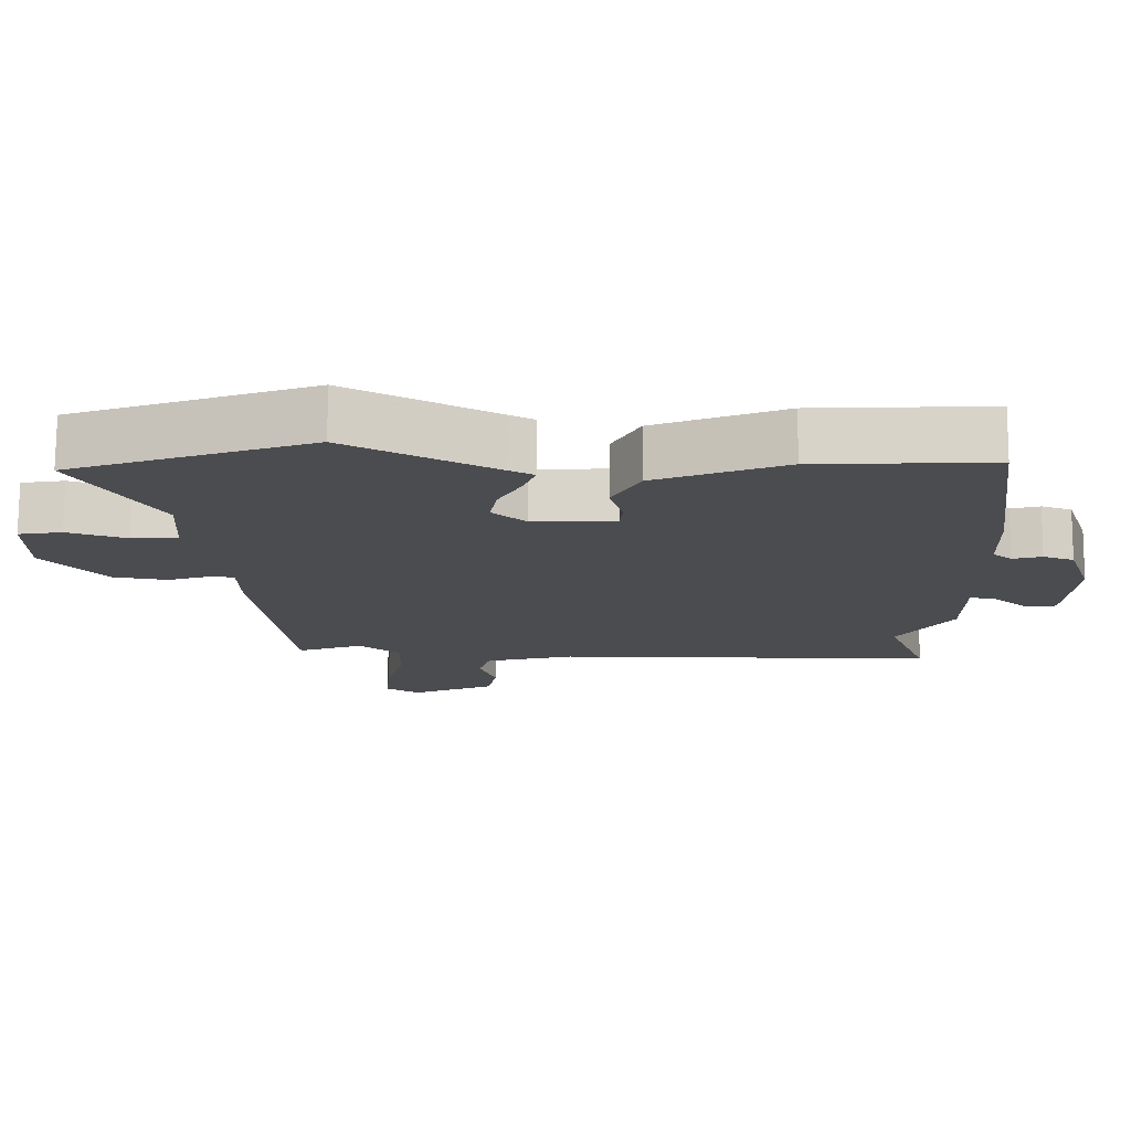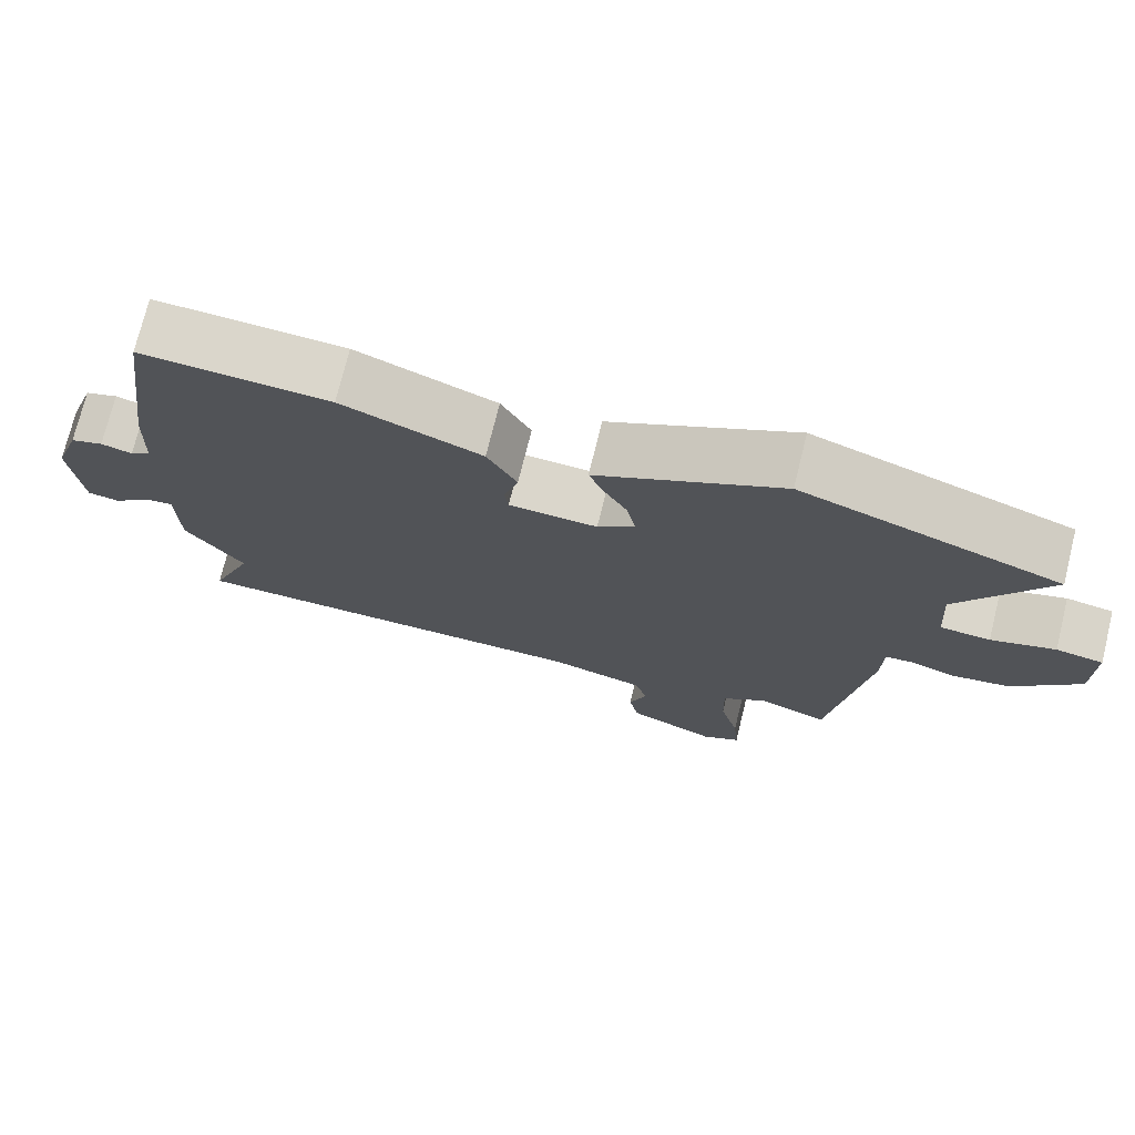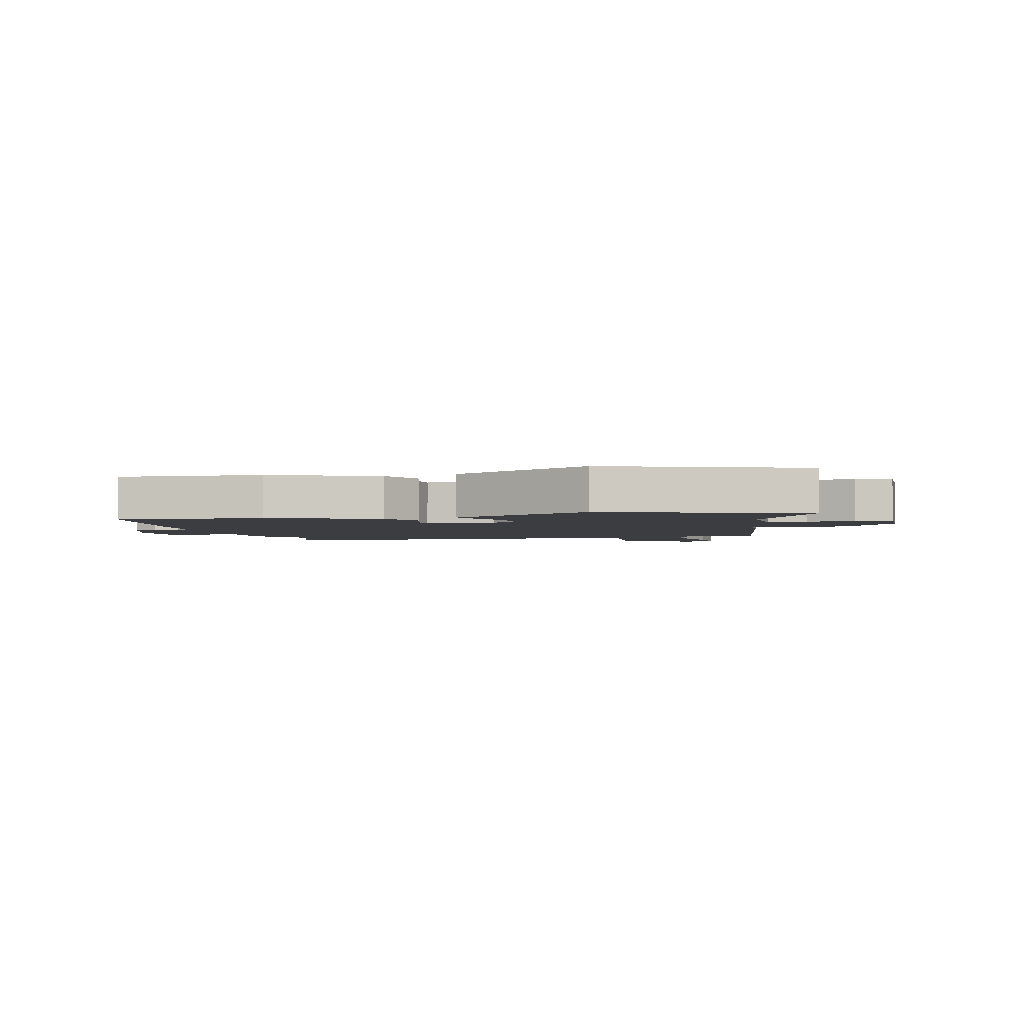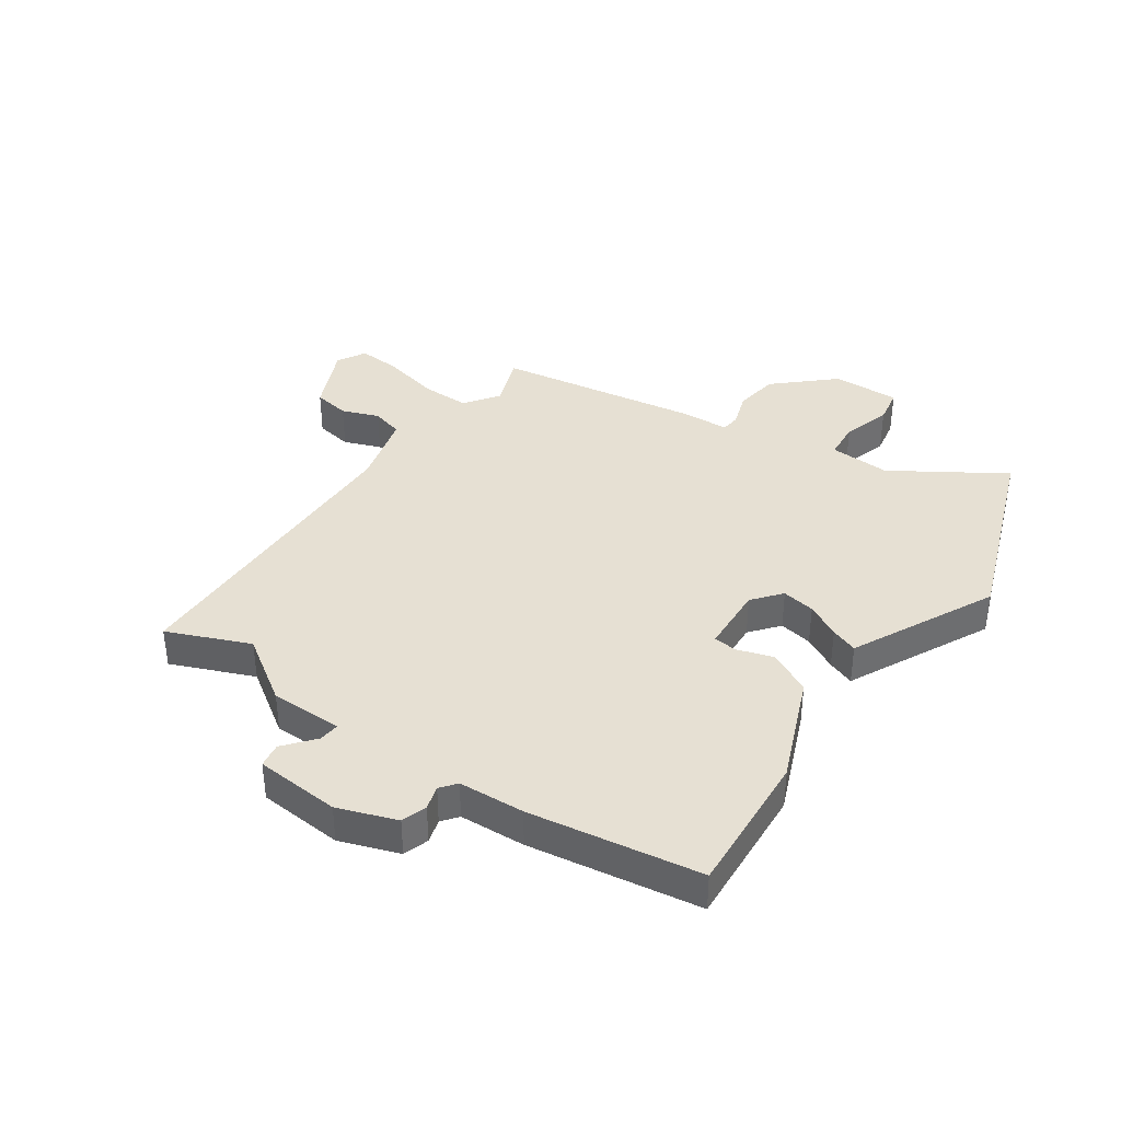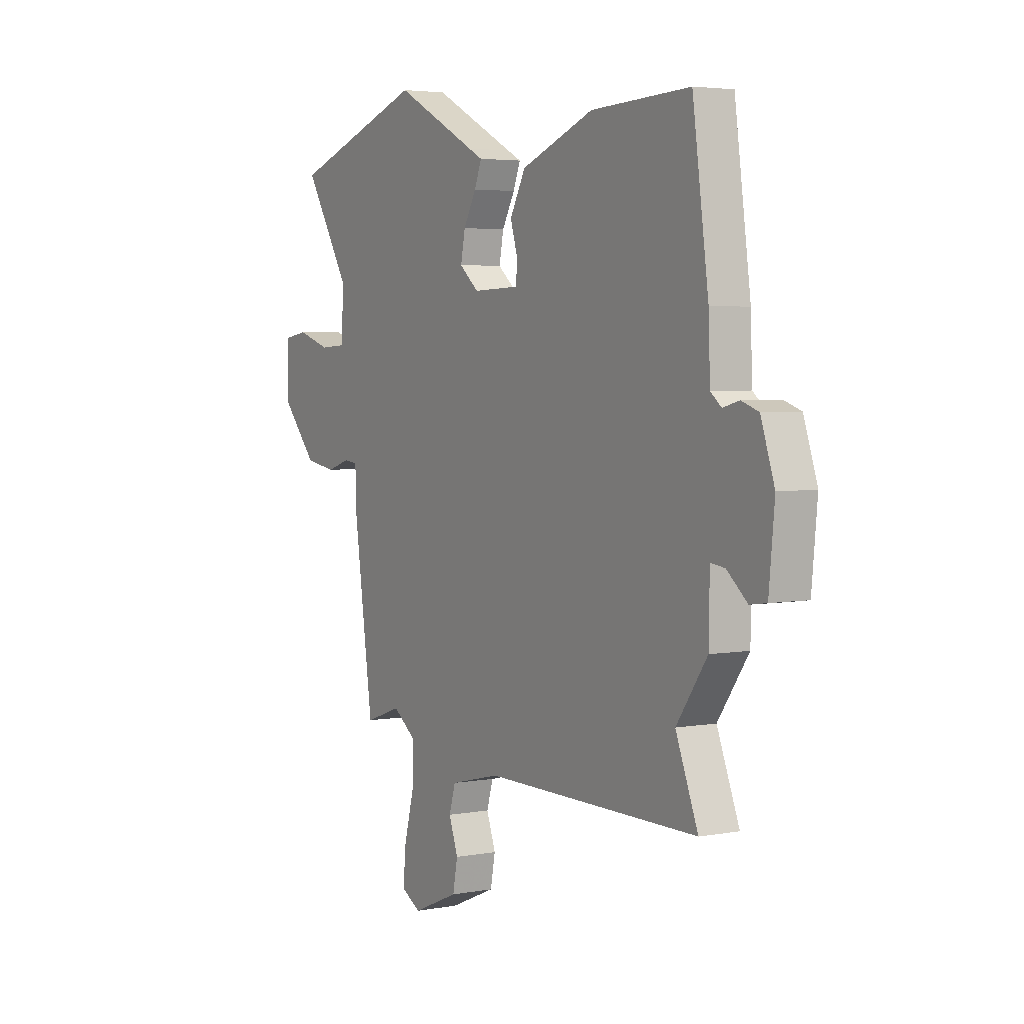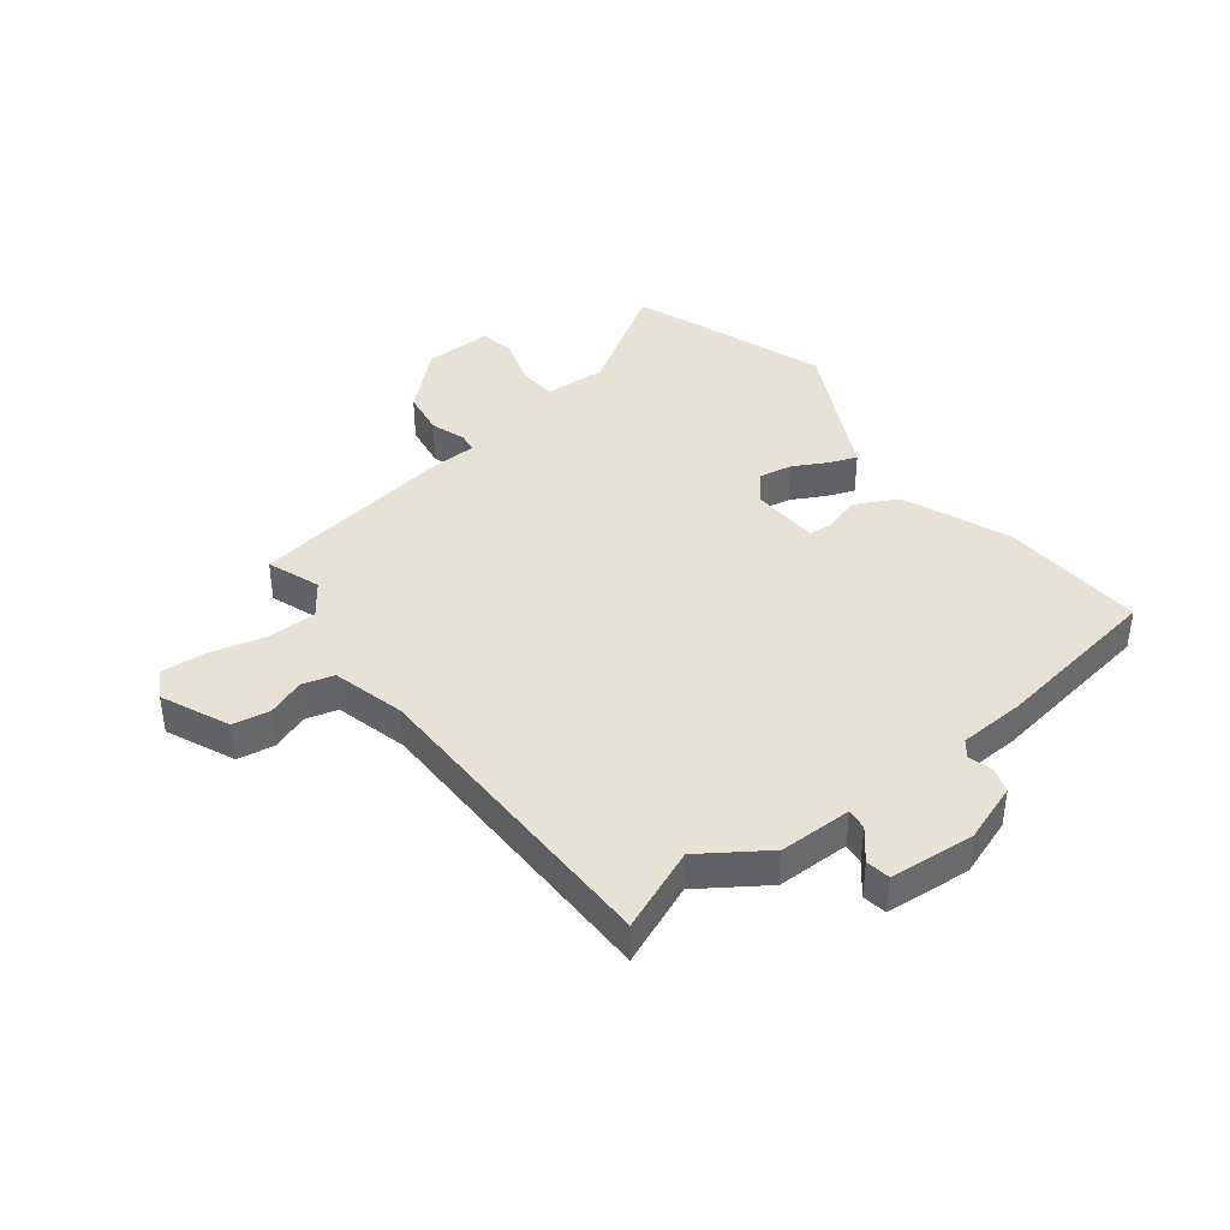
<metadata>
{"format":"obj","ext":"obj","renderer":"f3d","projection":"perspective","resolution":1024,"background":"white","views":[{"elev":74.8,"azim":-179.7,"up":"+Z"},{"elev":73.8,"azim":13.9,"up":"+Z"},{"elev":-2.8,"azim":13.1,"up":"+Y"},{"elev":38.3,"azim":-56.4,"up":"+Y"},{"elev":3.9,"azim":-121.2,"up":"+Z"},{"elev":40.3,"azim":-128.5,"up":"+Y"}]}
</metadata>
<code>
v 0.318 0.07 0.563
v 0.655 0.07 0.446
v 0.539 0.07 0.256
v 0.546 0.07 0.151
v 0.611 0.07 0.147
v 0.694 0.07 0.174
v 0.755 0.07 0.164
v 0.754 0.07 0.048
v 0.667 0.07 -0.051
v 0.59 0.07 -0.064
v 0.531 0.07 -0.045
v 0.497 0.07 -0.049
v 0.495 0.07 -0.13
v 0.446 0.07 -0.482
v 0.355 0.07 -0.45
v 0.297 0.07 -0.493
v 0.299 0.07 -0.577
v 0.324 0.07 -0.672
v 0.331 0.07 -0.748
v 0.282 0.07 -0.776
v 0.165 0.07 -0.726
v 0.153 0.07 -0.663
v 0.176 0.07 -0.599
v 0.16 0.07 -0.545
v 0.034 0.07 -0.514
v -0.506 0.07 -0.516
v -0.45 0.07 -0.374
v -0.527 0.07 -0.264
v -0.529 0.07 -0.14
v -0.565 0.07 -0.145
v -0.616 0.07 -0.189
v -0.658 0.07 -0.183
v -0.672 0.07 -0.037
v -0.638 0.07 0.064
v -0.595 0.07 0.079
v -0.554 0.07 0.068
v -0.527 0.07 0.09
v -0.523 0.07 0.203
v -0.483 0.07 0.497
v -0.235 0.07 0.486
v -0.052 0.07 0.415
v -0.013 0.07 0.342
v -0.032 0.07 0.279
v -0.027 0.07 0.239
v 0.089 0.07 0.235
v 0.137 0.07 0.276
v 0.126 0.07 0.333
v 0.094 0.07 0.391
v 0.076 0.07 0.437
v 0.111 0.07 0.455
v 0.318 0 0.563
v 0.655 0 0.446
v 0.539 0 0.256
v 0.546 0 0.151
v 0.611 0 0.147
v 0.694 0 0.174
v 0.755 0 0.164
v 0.754 0 0.048
v 0.667 0 -0.051
v 0.59 0 -0.064
v 0.531 0 -0.045
v 0.497 0 -0.049
v 0.495 0 -0.13
v 0.446 0 -0.482
v 0.355 0 -0.45
v 0.297 0 -0.493
v 0.299 0 -0.577
v 0.324 0 -0.672
v 0.331 0 -0.748
v 0.282 0 -0.776
v 0.165 0 -0.726
v 0.153 0 -0.663
v 0.176 0 -0.599
v 0.16 0 -0.545
v 0.034 0 -0.514
v -0.506 0 -0.516
v -0.45 0 -0.374
v -0.527 0 -0.264
v -0.529 0 -0.14
v -0.565 0 -0.145
v -0.616 0 -0.189
v -0.658 0 -0.183
v -0.672 0 -0.037
v -0.638 0 0.064
v -0.595 0 0.079
v -0.554 0 0.068
v -0.527 0 0.09
v -0.523 0 0.203
v -0.483 0 0.497
v -0.235 0 0.486
v -0.052 0 0.415
v -0.013 0 0.342
v -0.032 0 0.279
v -0.027 0 0.239
v 0.089 0 0.235
v 0.137 0 0.276
v 0.126 0 0.333
v 0.094 0 0.391
v 0.076 0 0.437
v 0.111 0 0.455
f 47 48 49 50
f 1 2 3
f 50 1 3
f 47 50 3
f 46 47 3
f 45 46 3 4
f 44 45 4
f 41 42 43
f 40 41 43
f 39 40 43
f 38 39 43
f 37 38 43
f 36 37 43 44
f 34 35 36
f 33 34 36
f 32 33 36
f 31 32 36
f 30 31 36
f 36 44 4
f 30 36 4
f 29 30 4
f 29 4 5
f 28 29 5
f 27 28 5
f 27 5 6
f 26 27 6
f 25 26 6
f 21 22 23
f 20 21 23
f 19 20 23
f 18 19 23
f 17 18 23
f 16 17 23 24
f 15 16 24 25
f 12 13 14 15
f 9 10 11
f 8 9 11
f 7 8 11
f 6 7 11
f 6 11 12
f 25 6 12
f 12 15 25
f 100 99 98 97
f 53 52 51
f 53 51 100
f 53 100 97
f 53 97 96
f 54 53 96 95
f 54 95 94
f 93 92 91
f 93 91 90
f 93 90 89
f 93 89 88
f 93 88 87
f 94 93 87 86
f 86 85 84
f 86 84 83
f 86 83 82
f 86 82 81
f 86 81 80
f 54 94 86
f 54 86 80
f 54 80 79
f 55 54 79
f 55 79 78
f 55 78 77
f 56 55 77
f 56 77 76
f 56 76 75
f 73 72 71
f 73 71 70
f 73 70 69
f 73 69 68
f 73 68 67
f 74 73 67 66
f 75 74 66 65
f 65 64 63 62
f 61 60 59
f 61 59 58
f 61 58 57
f 61 57 56
f 62 61 56
f 62 56 75
f 75 65 62
f 1 51 52 2
f 2 52 53 3
f 3 53 54 4
f 4 54 55 5
f 5 55 56 6
f 6 56 57 7
f 7 57 58 8
f 8 58 59 9
f 9 59 60 10
f 10 60 61 11
f 11 61 62 12
f 12 62 63 13
f 13 63 64 14
f 14 64 65 15
f 15 65 66 16
f 16 66 67 17
f 17 67 68 18
f 18 68 69 19
f 19 69 70 20
f 20 70 71 21
f 21 71 72 22
f 22 72 73 23
f 23 73 74 24
f 24 74 75 25
f 25 75 76 26
f 26 76 77 27
f 27 77 78 28
f 28 78 79 29
f 29 79 80 30
f 30 80 81 31
f 31 81 82 32
f 32 82 83 33
f 33 83 84 34
f 34 84 85 35
f 35 85 86 36
f 36 86 87 37
f 37 87 88 38
f 38 88 89 39
f 39 89 90 40
f 40 90 91 41
f 41 91 92 42
f 42 92 93 43
f 43 93 94 44
f 44 94 95 45
f 45 95 96 46
f 46 96 97 47
f 47 97 98 48
f 48 98 99 49
f 49 99 100 50
f 50 100 51 1

</code>
